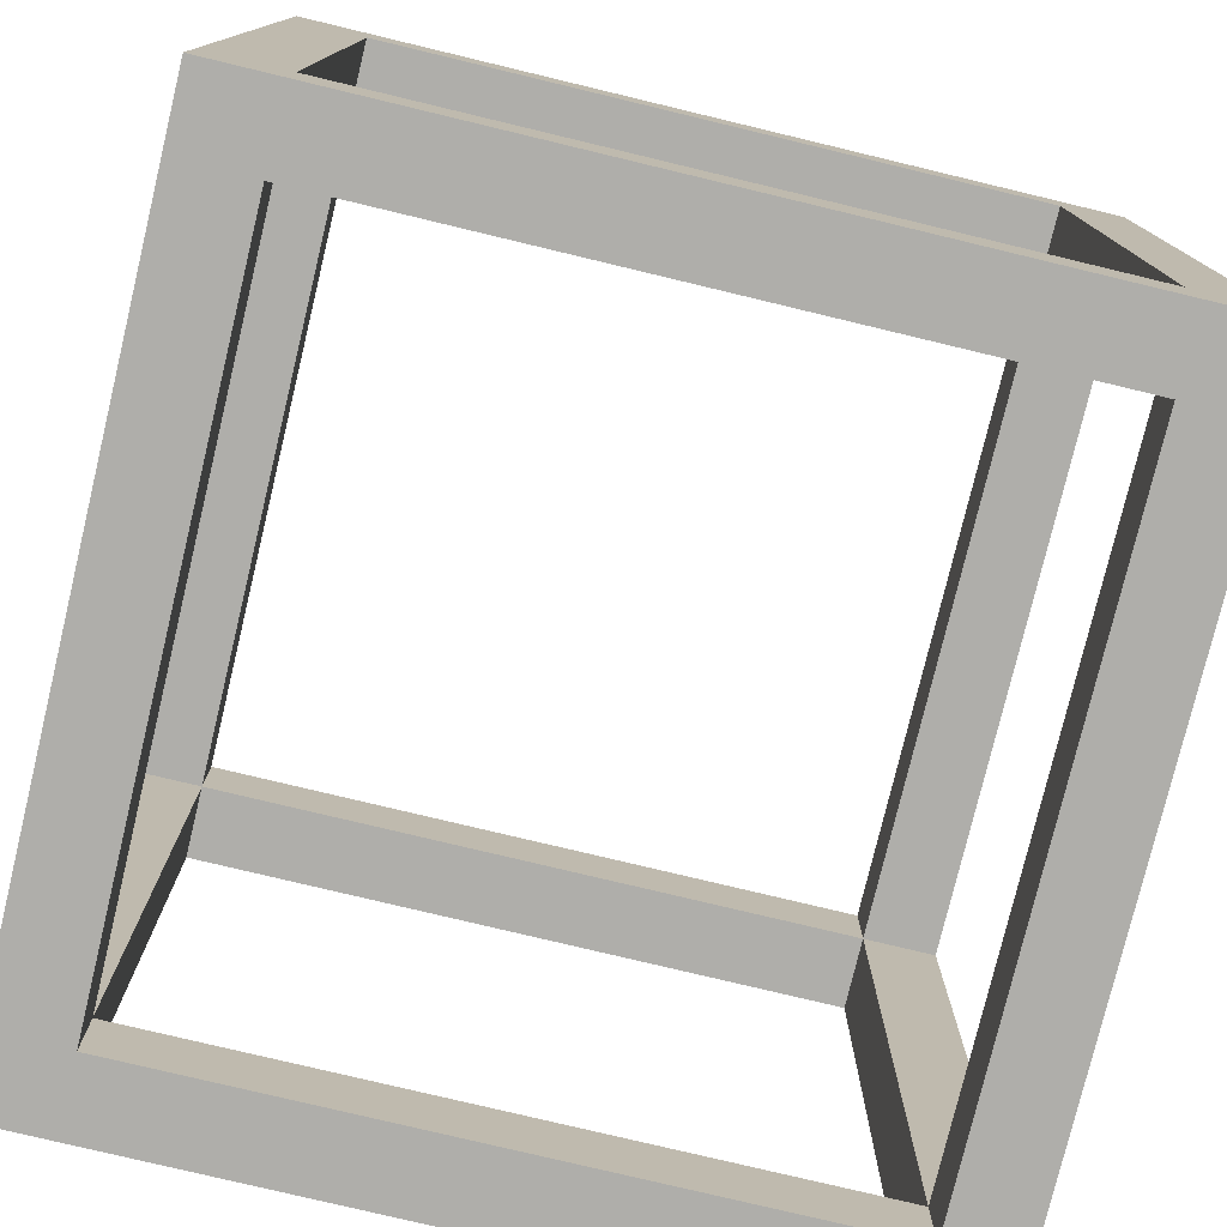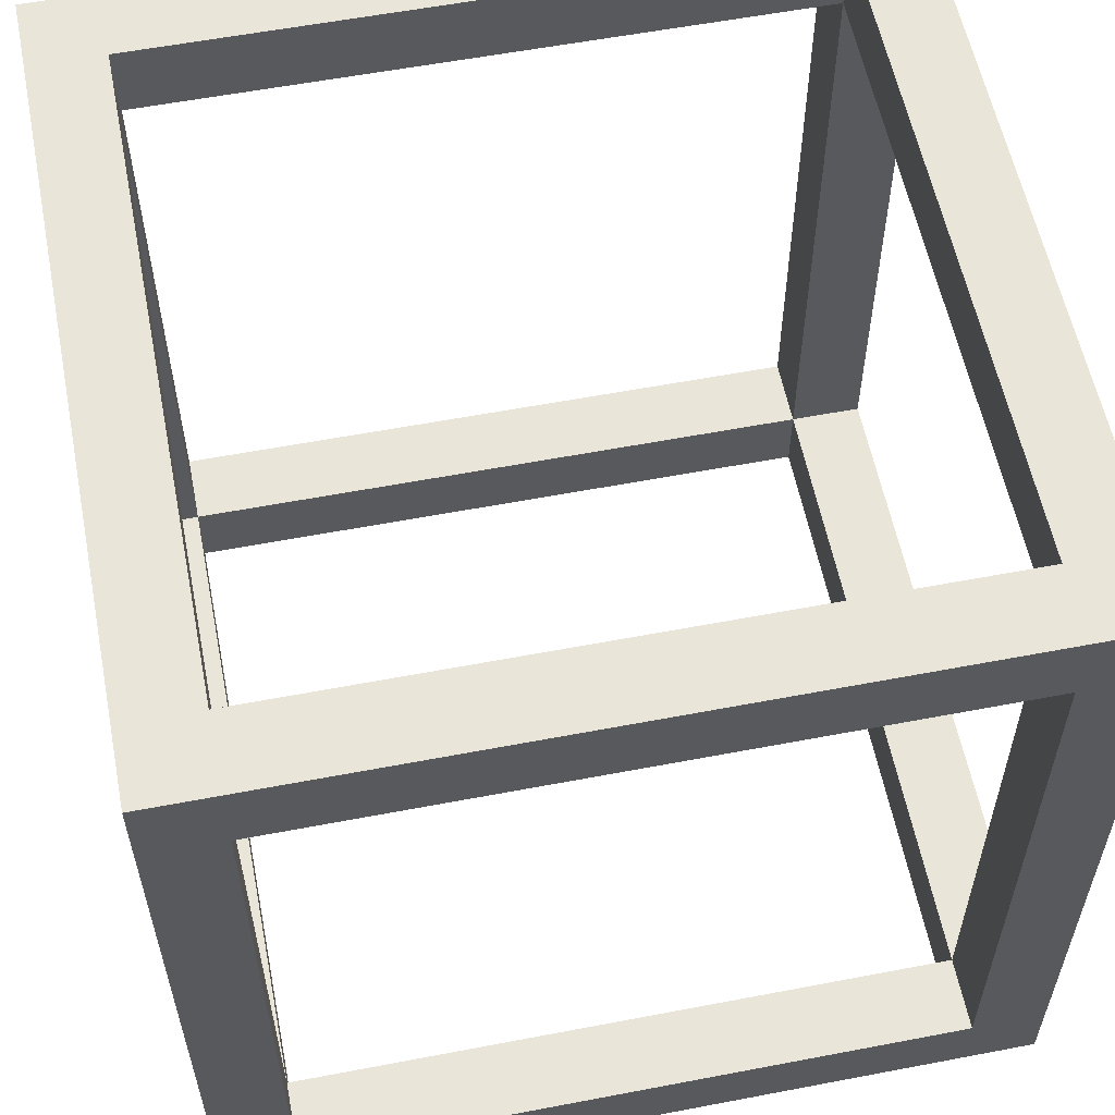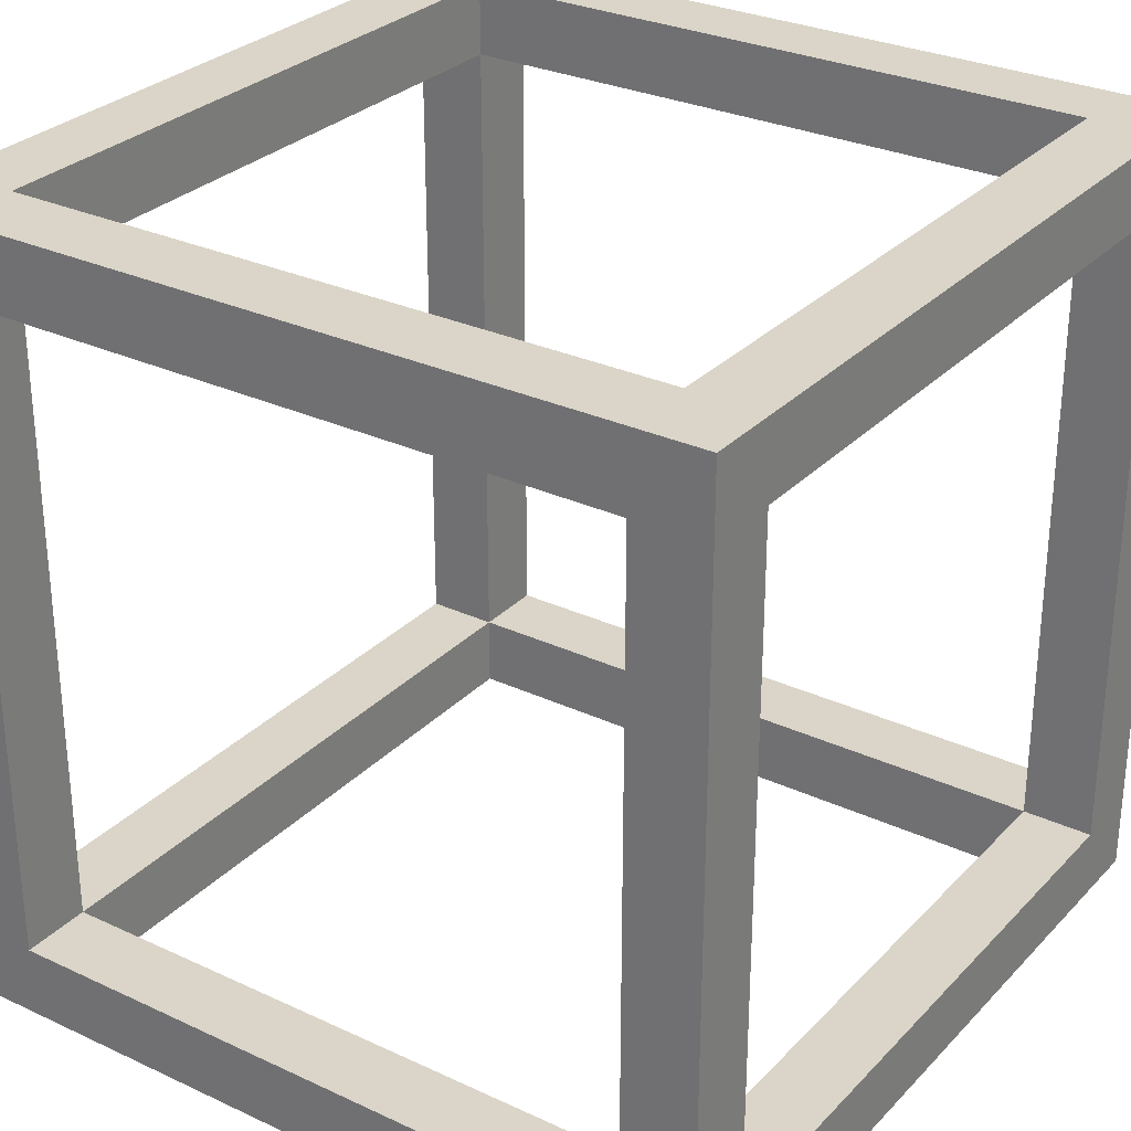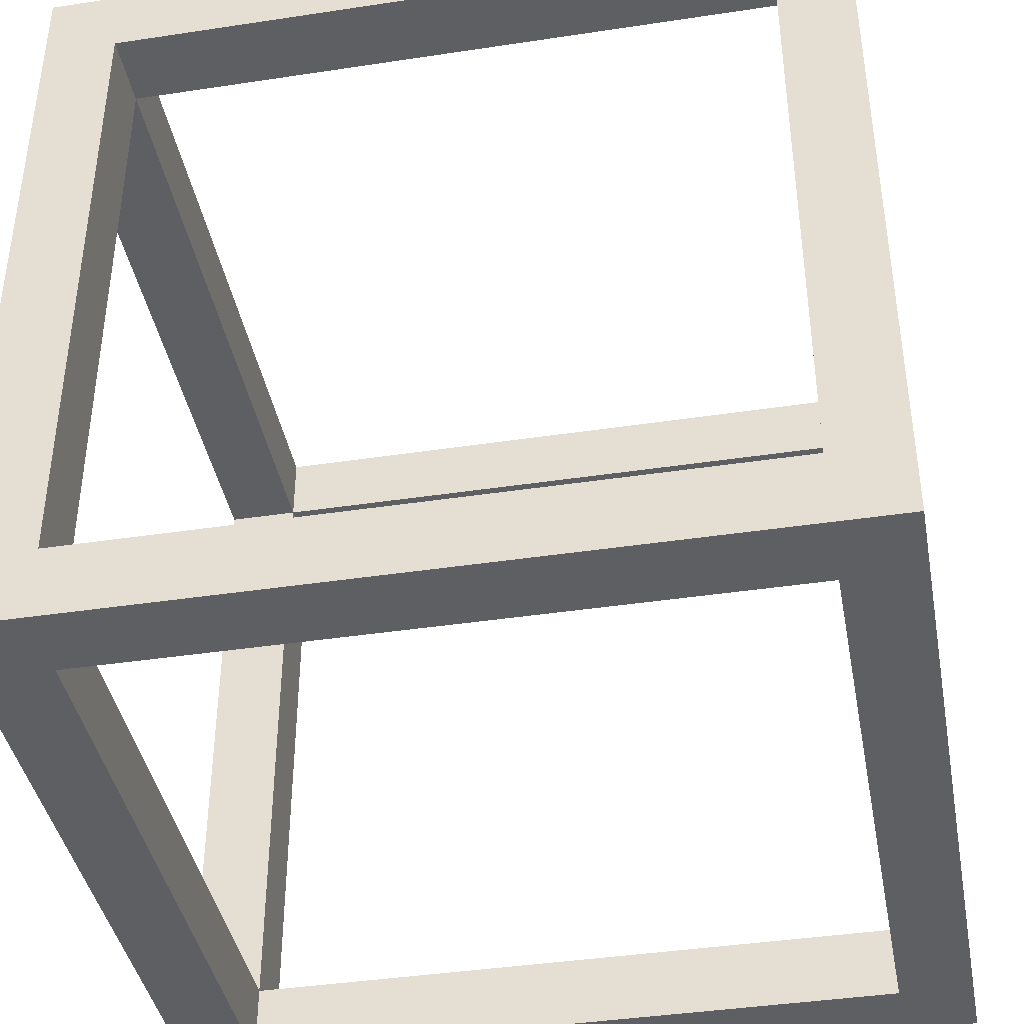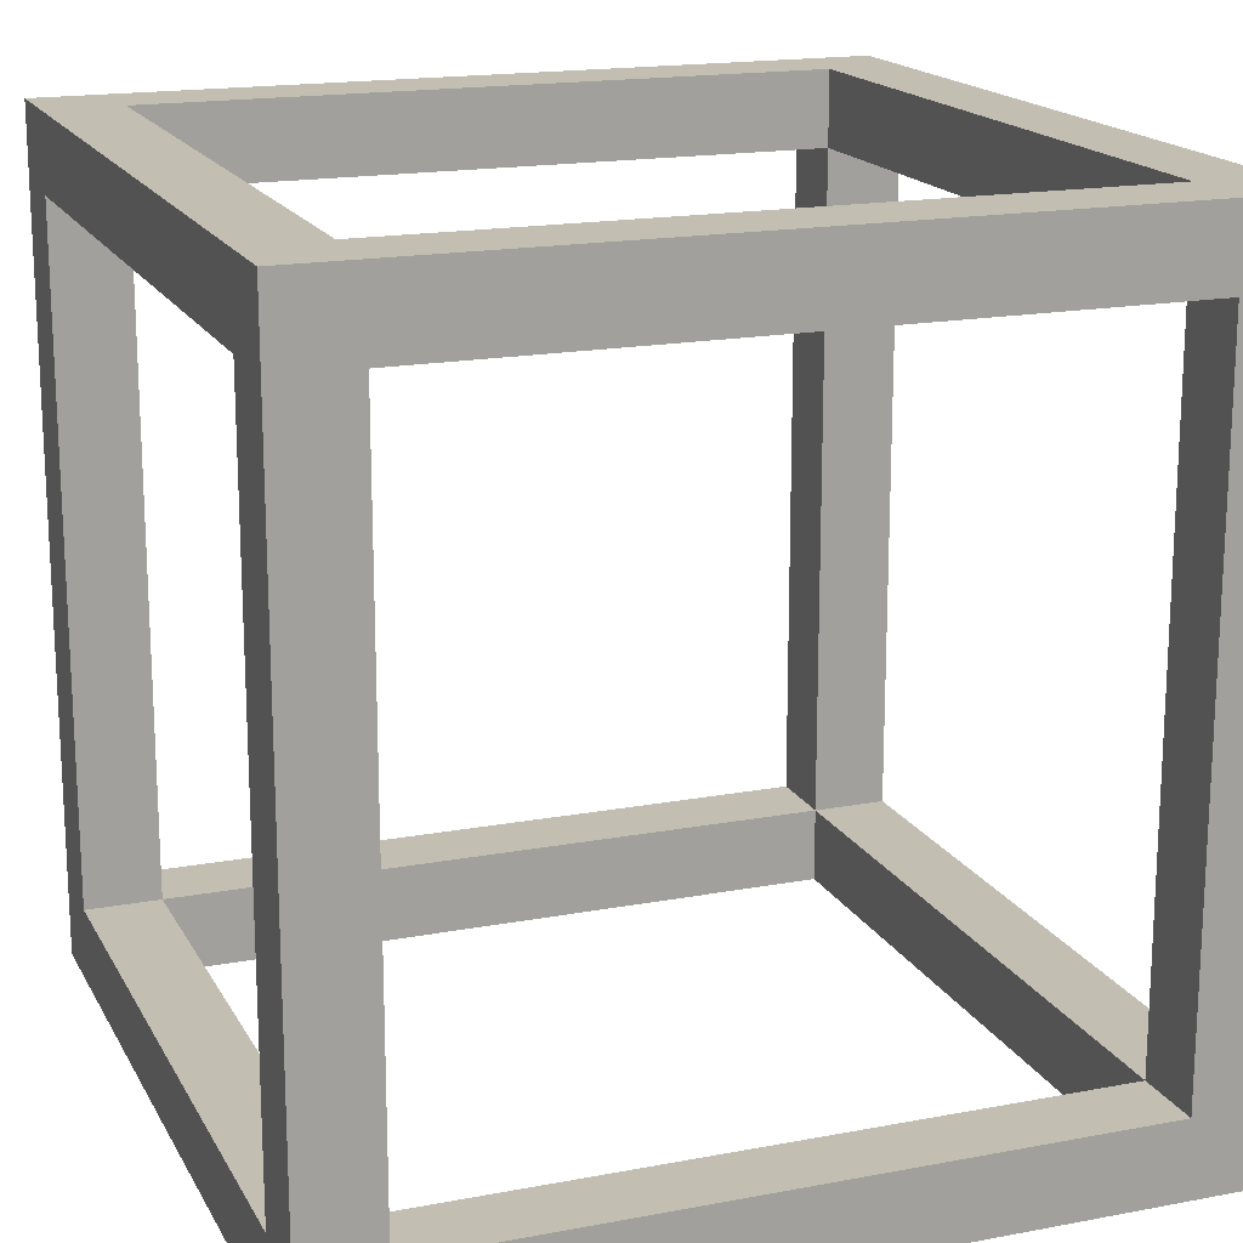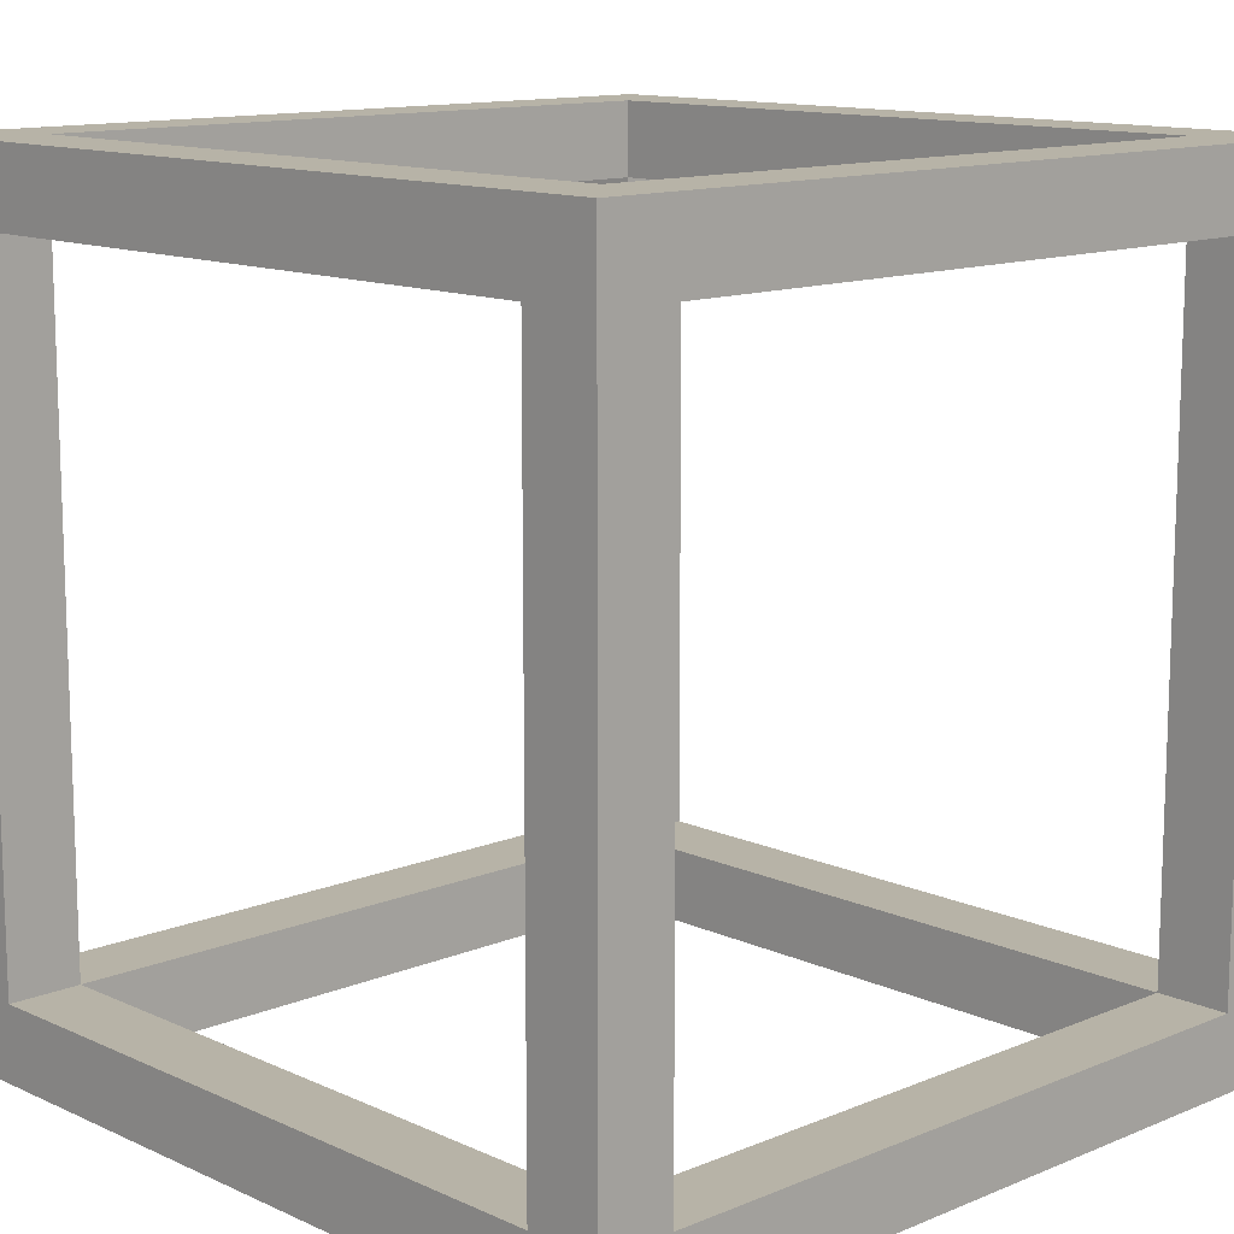
<metadata>
{"format":"obj","ext":"obj","renderer":"f3d","projection":"perspective","resolution":1024,"background":"white","views":[{"elev":-77.6,"azim":76.5,"up":"+Z"},{"elev":57.8,"azim":78.8,"up":"+Y"},{"elev":29.3,"azim":-145.5,"up":"+Z"},{"elev":-40.7,"azim":100.5,"up":"+Z"},{"elev":17.4,"azim":159.4,"up":"+Y"},{"elev":12.6,"azim":-133.7,"up":"+Z"}]}
</metadata>
<code>
o
v -0.6 0.6 0.6
v -0.6 0.6 -0.5
v -0.6 0.7 0.5
v -0.6 0.7 -0.4
v -0.6 1.6 0.5
v -0.6 1.6 -0.4
v -0.6 1.7 0.6
v -0.6 1.7 -0.5
v 0.4 0.6 0.5
v 0.4 0.6 -0.4
v 0.4 0.7 0.6
v 0.4 0.7 0.5
v 0.4 0.7 -0.4
v 0.4 0.7 -0.5
v 0.4 1.6 0.6
v 0.4 1.6 0.5
v 0.4 1.6 -0.4
v 0.4 1.6 -0.5
v 0.4 1.7 0.5
v 0.4 1.7 -0.4
v -0.5 0.6 0.5
v -0.5 0.6 -0.4
v -0.5 0.7 0.6
v -0.5 0.7 0.5
v -0.5 0.7 -0.4
v -0.5 0.7 -0.5
v -0.5 1.6 0.6
v -0.5 1.6 0.5
v -0.5 1.6 -0.4
v -0.5 1.6 -0.5
v -0.5 1.7 0.5
v -0.5 1.7 -0.4
v 0.5 0.6 0.6
v 0.5 0.6 -0.5
v 0.5 0.7 0.5
v 0.5 0.7 -0.4
v 0.5 1.6 0.5
v 0.5 1.6 -0.4
v 0.5 1.7 0.6
v 0.5 1.7 -0.5
v -0.6 0.6 0.6
v -0.6 1.7 0.6
v -0.5 0.7 0.6
v -0.5 1.6 0.6
v 0.4 0.7 0.6
v 0.4 1.6 0.6
v 0.5 0.6 0.6
v 0.5 1.7 0.6
v -0.6 0.7 -0.4
v -0.6 1.6 -0.4
v -0.5 0.6 -0.4
v -0.5 0.7 -0.4
v -0.5 1.6 -0.4
v -0.5 1.7 -0.4
v 0.4 0.6 -0.4
v 0.4 0.7 -0.4
v 0.4 1.6 -0.4
v 0.4 1.7 -0.4
v 0.5 0.7 -0.4
v 0.5 1.6 -0.4
v -0.6 0.7 0.5
v -0.6 1.6 0.5
v -0.5 0.6 0.5
v -0.5 0.7 0.5
v -0.5 1.6 0.5
v -0.5 1.7 0.5
v 0.4 0.6 0.5
v 0.4 0.7 0.5
v 0.4 1.6 0.5
v 0.4 1.7 0.5
v 0.5 0.7 0.5
v 0.5 1.6 0.5
v -0.6 0.6 -0.5
v -0.6 1.7 -0.5
v -0.5 0.7 -0.5
v -0.5 1.6 -0.5
v 0.4 0.7 -0.5
v 0.4 1.6 -0.5
v 0.5 0.6 -0.5
v 0.5 1.7 -0.5
v -0.6 0.6 0.6
v 0.5 0.6 0.6
v -0.5 0.6 0.5
v 0.4 0.6 0.5
v -0.5 0.6 -0.4
v 0.4 0.6 -0.4
v -0.6 0.6 -0.5
v 0.5 0.6 -0.5
v -0.5 1.6 0.6
v 0.4 1.6 0.6
v -0.6 1.6 0.5
v -0.5 1.6 0.5
v 0.4 1.6 0.5
v 0.5 1.6 0.5
v -0.6 1.6 -0.4
v -0.5 1.6 -0.4
v 0.4 1.6 -0.4
v 0.5 1.6 -0.4
v -0.5 1.6 -0.5
v 0.4 1.6 -0.5
v -0.5 0.7 0.6
v 0.4 0.7 0.6
v -0.6 0.7 0.5
v -0.5 0.7 0.5
v 0.4 0.7 0.5
v 0.5 0.7 0.5
v -0.6 0.7 -0.4
v -0.5 0.7 -0.4
v 0.4 0.7 -0.4
v 0.5 0.7 -0.4
v -0.5 0.7 -0.5
v 0.4 0.7 -0.5
v -0.6 1.7 0.6
v 0.5 1.7 0.6
v -0.5 1.7 0.5
v 0.4 1.7 0.5
v -0.5 1.7 -0.4
v 0.4 1.7 -0.4
v -0.6 1.7 -0.5
v 0.5 1.7 -0.5
f 3 2 1
f 4 2 3
f 5 3 1
f 6 2 4
f 7 5 1
f 7 6 5
f 8 2 6
f 8 6 7
f 12 10 9
f 13 10 12
f 15 12 11
f 16 12 15
f 17 14 13
f 18 14 17
f 19 17 16
f 20 17 19
f 21 22 24
f 24 22 25
f 23 24 27
f 27 24 28
f 25 26 29
f 29 26 30
f 28 29 31
f 31 29 32
f 33 34 35
f 35 34 36
f 33 35 37
f 36 34 38
f 33 37 39
f 37 38 39
f 38 34 40
f 39 38 40
f 43 42 41
f 44 42 43
f 45 43 41
f 46 42 44
f 47 45 41
f 47 46 45
f 48 42 46
f 48 46 47
f 52 50 49
f 53 50 52
f 55 52 51
f 56 52 55
f 57 54 53
f 58 54 57
f 59 57 56
f 60 57 59
f 61 62 64
f 64 62 65
f 63 64 67
f 67 64 68
f 65 66 69
f 69 66 70
f 68 69 71
f 71 69 72
f 73 74 75
f 75 74 76
f 73 75 77
f 76 74 78
f 73 77 79
f 77 78 79
f 78 74 80
f 79 78 80
f 83 82 81
f 84 82 83
f 85 83 81
f 86 82 84
f 87 85 81
f 87 86 85
f 88 82 86
f 88 86 87
f 92 90 89
f 93 90 92
f 95 92 91
f 96 92 95
f 97 94 93
f 98 94 97
f 99 97 96
f 100 97 99
f 101 102 104
f 104 102 105
f 103 104 107
f 107 104 108
f 105 106 109
f 109 106 110
f 108 109 111
f 111 109 112
f 113 114 115
f 115 114 116
f 113 115 117
f 116 114 118
f 113 117 119
f 117 118 119
f 118 114 120
f 119 118 120

</code>
